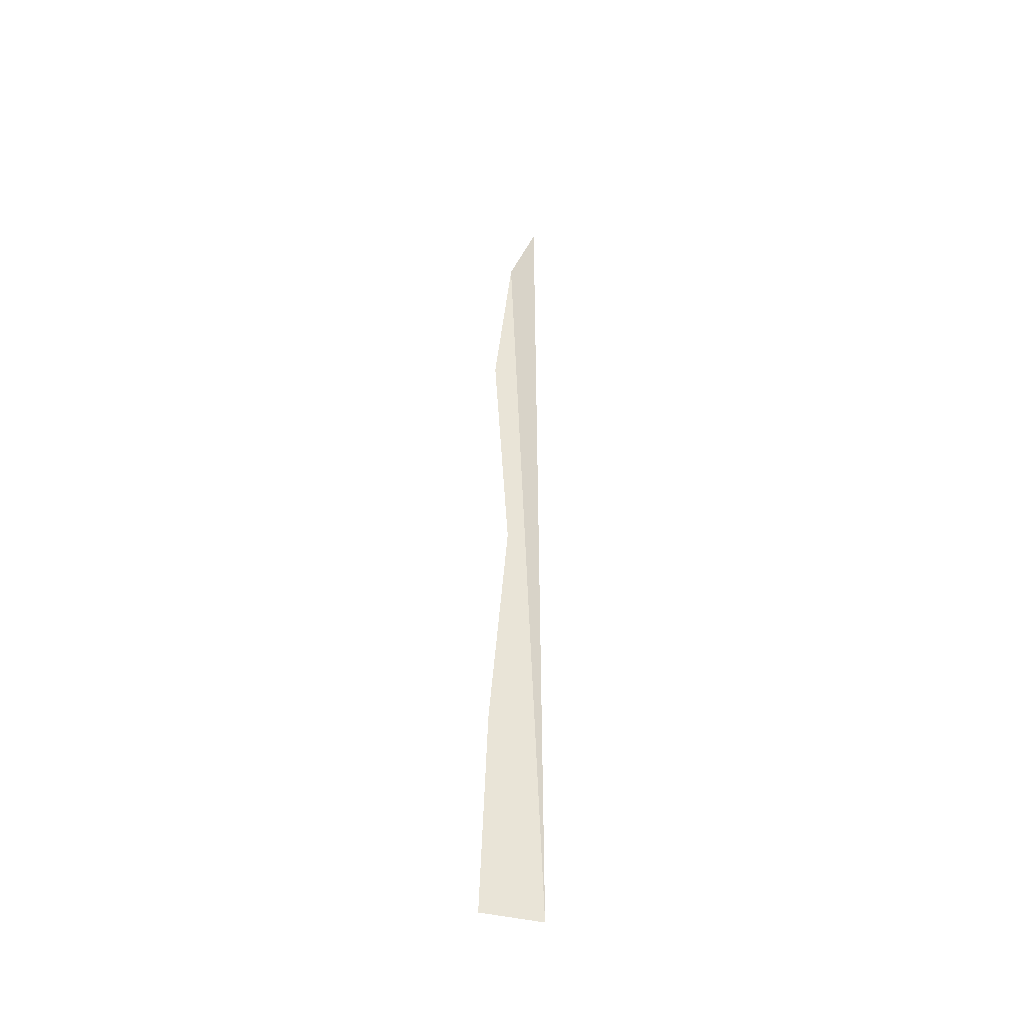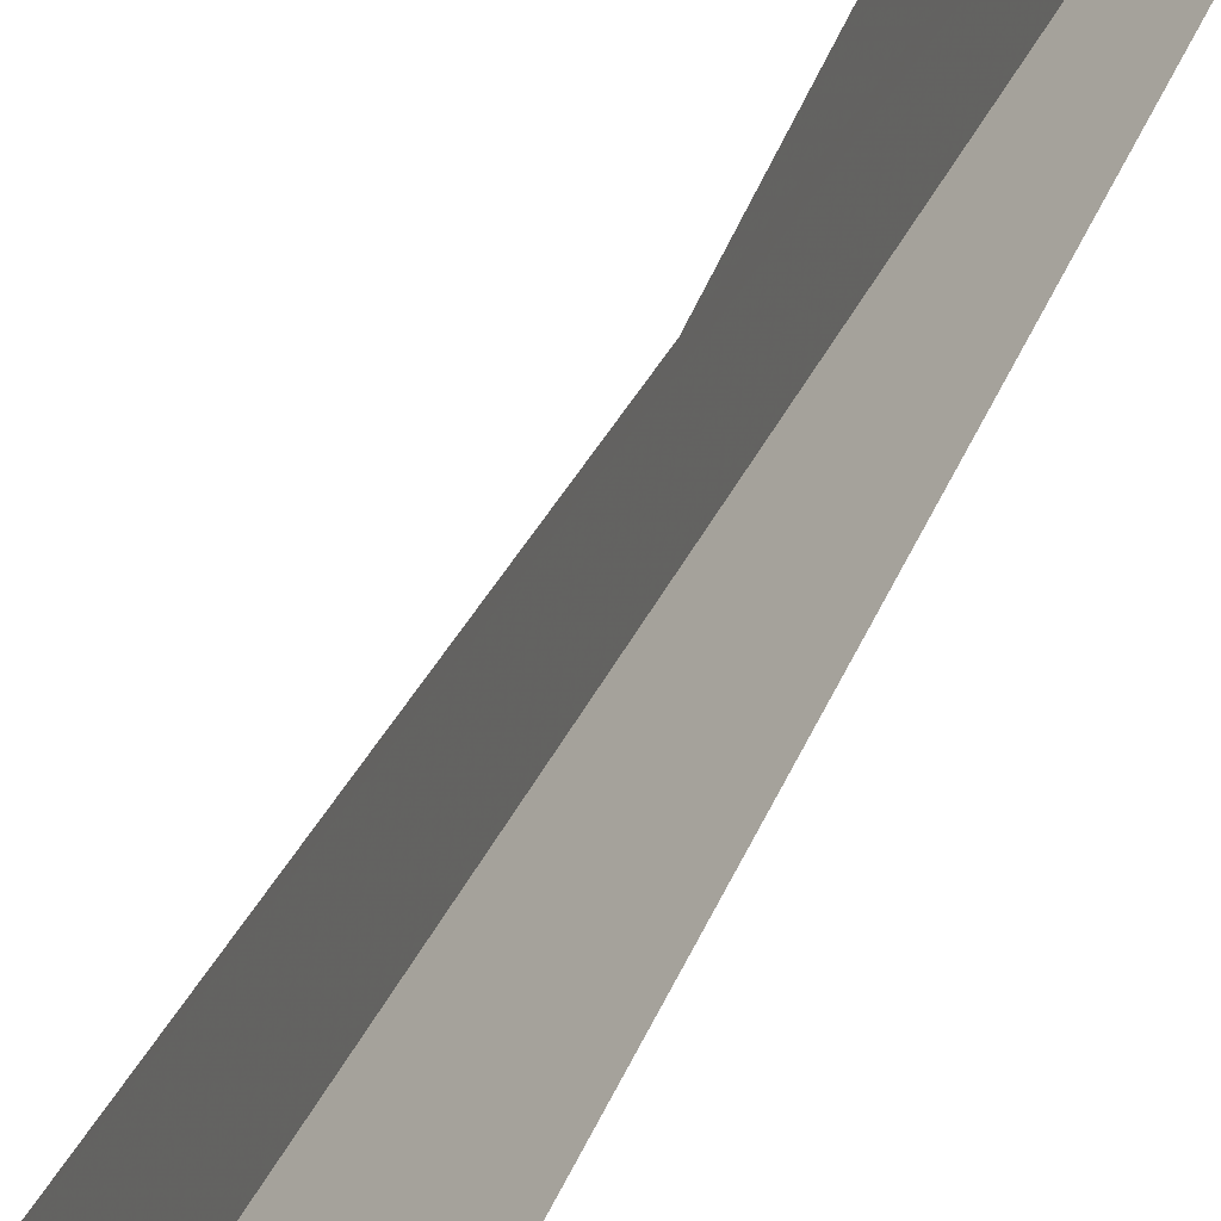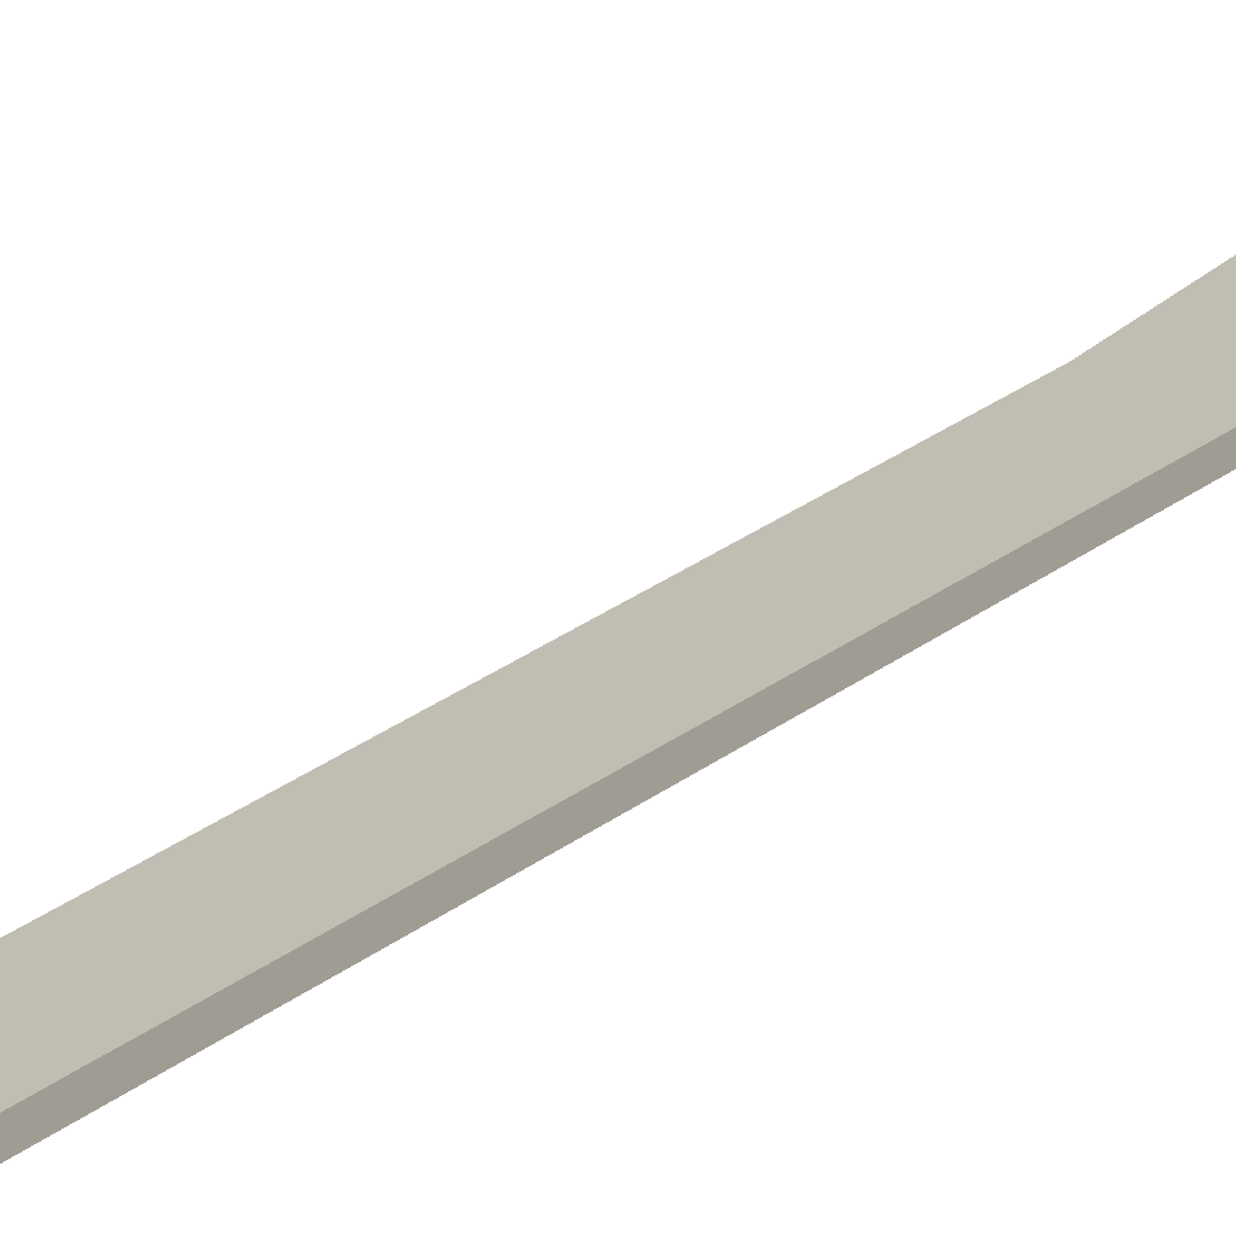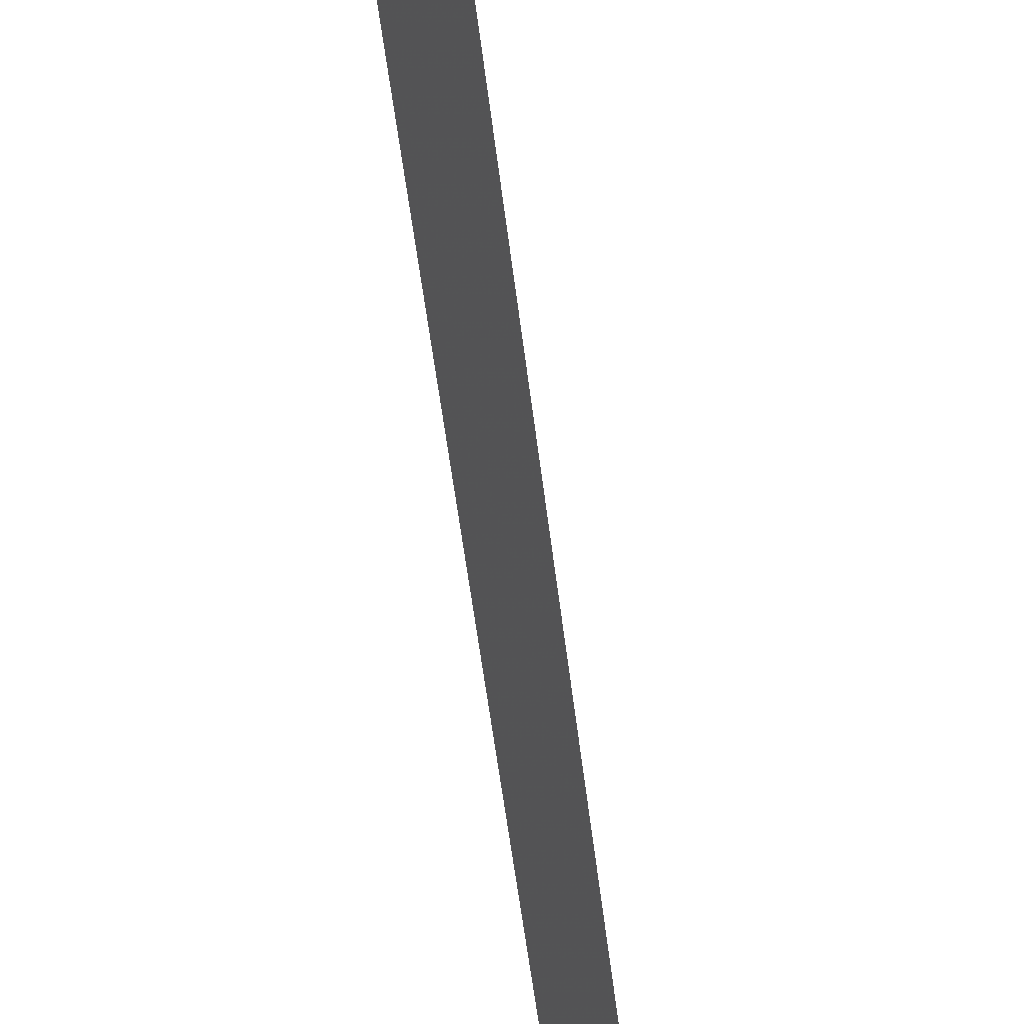
<metadata>
{"format":"obj","ext":"obj","renderer":"f3d","projection":"perspective","resolution":1024,"background":"white","views":[{"elev":-41.9,"azim":-106.8,"up":"+Z"},{"elev":23.9,"azim":13.5,"up":"+Y"},{"elev":-53.4,"azim":125.6,"up":"+Y"},{"elev":-72.6,"azim":8.1,"up":"+Y"}]}
</metadata>
<code>
v 193 -100 86.06
v 192.3 -98.5 81.75
v 192.7 -100 43.88
v 192.7 -97.3 43.88
v 192.5 -98.4 63.32
v 192.6 -97.6 53.09
v 192.4 -97.7 74.05
f 3 1 2 7 5 6 4

</code>
